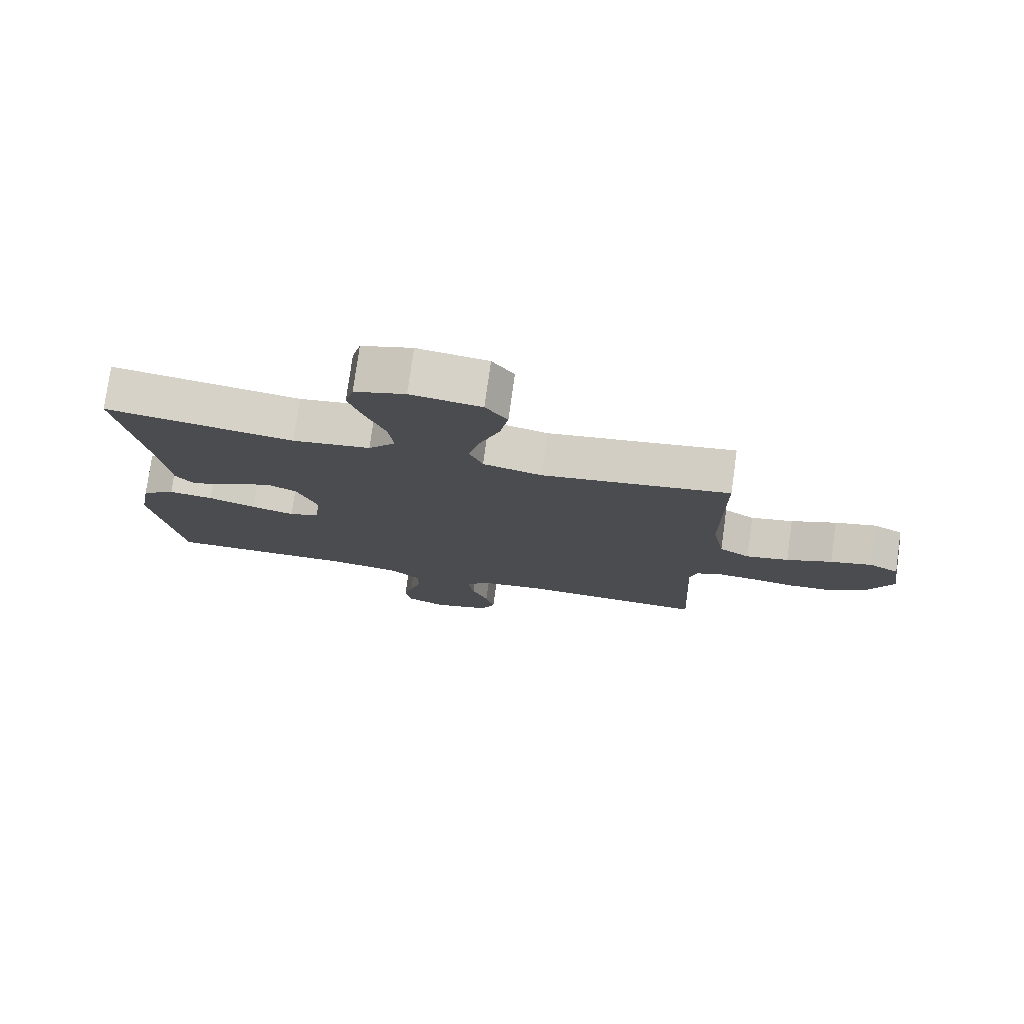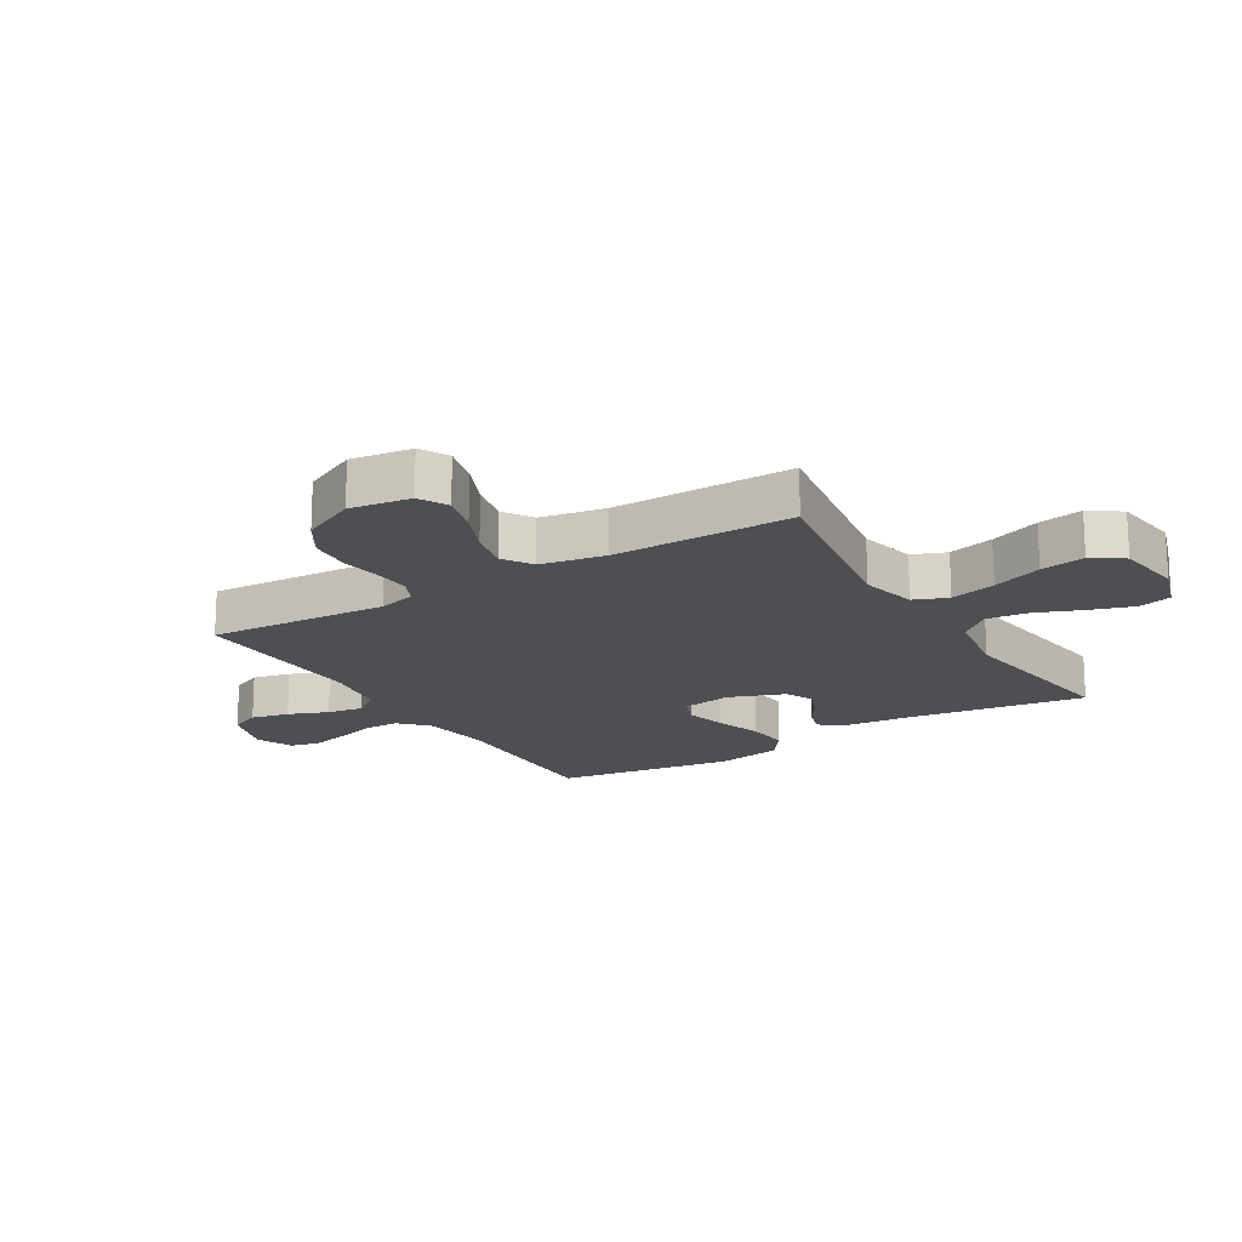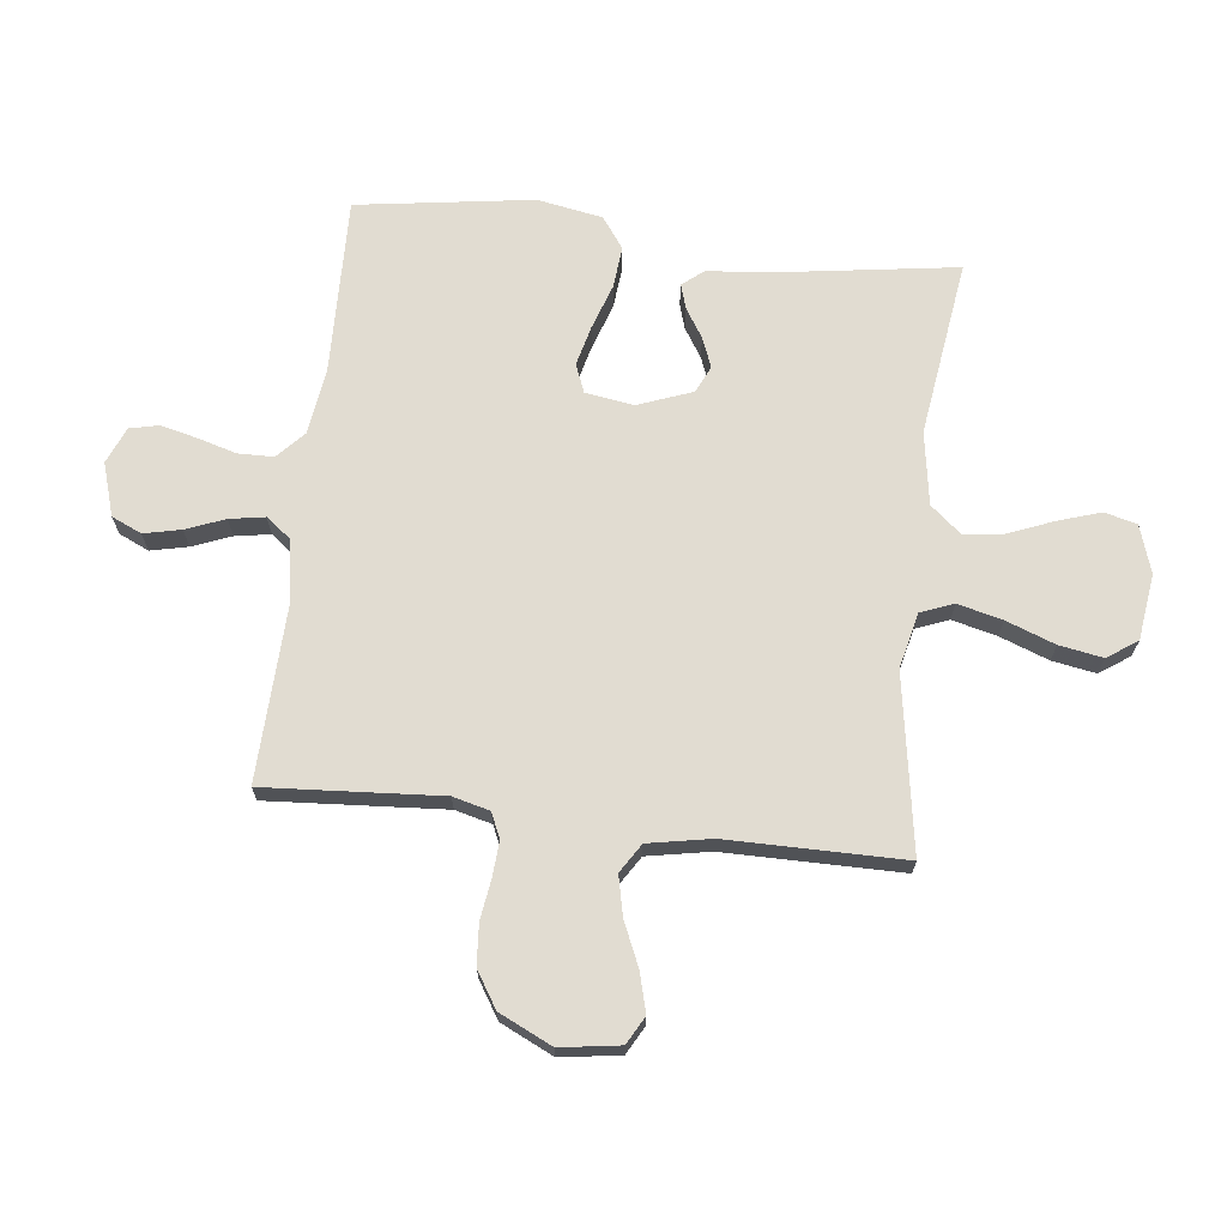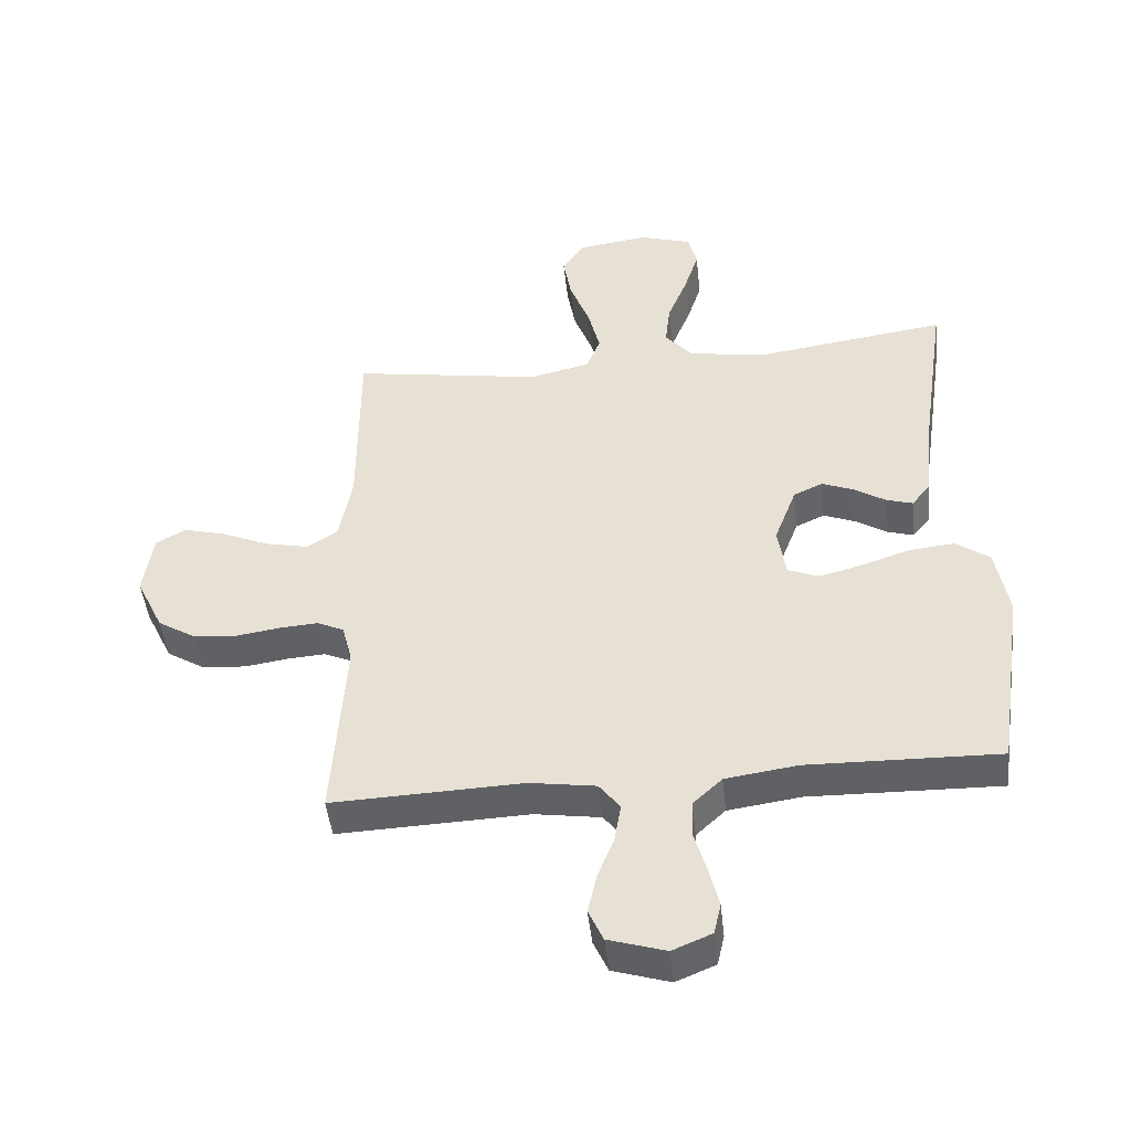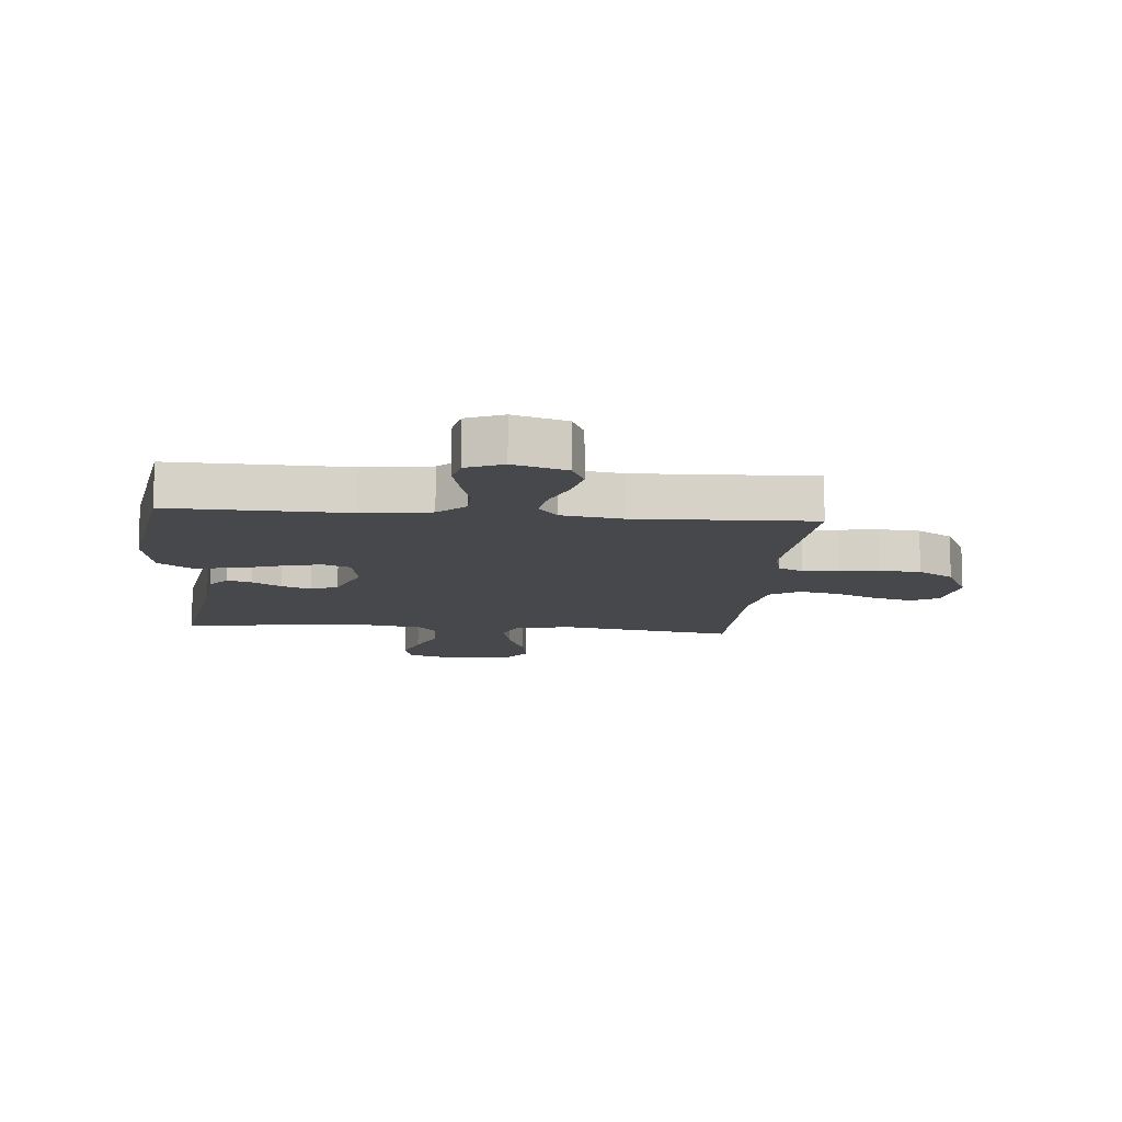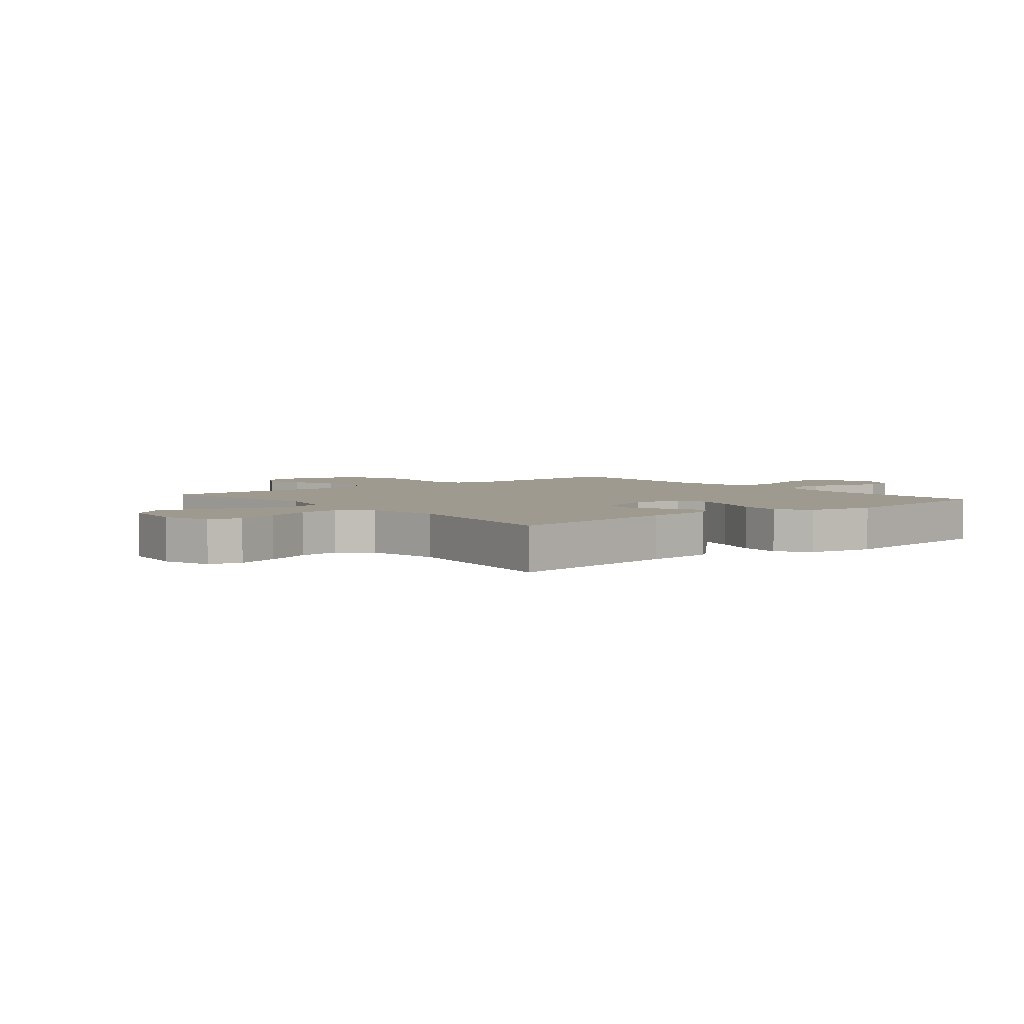
<metadata>
{"format":"obj","ext":"obj","renderer":"f3d","projection":"perspective","resolution":1024,"background":"white","views":[{"elev":77.1,"azim":-172.1,"up":"+Z"},{"elev":-18.0,"azim":-58.7,"up":"+Y"},{"elev":69.0,"azim":-83.4,"up":"+Y"},{"elev":-46.6,"azim":6.2,"up":"+Z"},{"elev":-11.5,"azim":174.8,"up":"+Y"},{"elev":3.9,"azim":50.9,"up":"+Y"}]}
</metadata>
<code>
v -0.5 0.07 0.5
v -0.2 0.07 0.451
v -0.106 0.07 0.473
v -0.084 0.07 0.529
v -0.103 0.07 0.605
v -0.134 0.07 0.688
v -0.147 0.07 0.762
v -0.112 0.07 0.813
v 0 0.07 0.828
v 0.081 0.07 0.802
v 0.095 0.07 0.747
v 0.072 0.07 0.675
v 0.041 0.07 0.598
v 0.033 0.07 0.529
v 0.076 0.07 0.478
v 0.2 0.07 0.458
v 0.5 0.07 0.5
v 0.456 0.07 0.2
v 0.445 0.07 0.086
v 0.416 0.07 0.05
v 0.374 0.07 0.063
v 0.325 0.07 0.094
v 0.275 0.07 0.114
v 0.229 0.07 0.093
v 0.194 0.07 0
v 0.207 0.07 -0.082
v 0.255 0.07 -0.101
v 0.323 0.07 -0.084
v 0.4 0.07 -0.058
v 0.471 0.07 -0.051
v 0.524 0.07 -0.089
v 0.544 0.07 -0.2
v 0.5 0.07 -0.5
v 0.2 0.07 -0.493
v 0.086 0.07 -0.509
v 0.04 0.07 -0.552
v 0.039 0.07 -0.612
v 0.058 0.07 -0.678
v 0.073 0.07 -0.741
v 0.062 0.07 -0.79
v 0 0.07 -0.816
v -0.09 0.07 -0.788
v -0.113 0.07 -0.737
v -0.099 0.07 -0.674
v -0.073 0.07 -0.608
v -0.063 0.07 -0.548
v -0.096 0.07 -0.505
v -0.2 0.07 -0.489
v -0.5 0.07 -0.5
v -0.48 0.07 -0.2
v -0.496 0.07 -0.138
v -0.538 0.07 -0.119
v -0.598 0.07 -0.123
v -0.666 0.07 -0.133
v -0.735 0.07 -0.128
v -0.796 0.07 -0.09
v -0.839 0.07 0
v -0.824 0.07 0.101
v -0.777 0.07 0.127
v -0.71 0.07 0.109
v -0.637 0.07 0.077
v -0.569 0.07 0.062
v -0.52 0.07 0.093
v -0.5 0.07 0.2
v -0.5 0 0.5
v -0.2 0 0.451
v -0.106 0 0.473
v -0.084 0 0.529
v -0.103 0 0.605
v -0.134 0 0.688
v -0.147 0 0.762
v -0.112 0 0.813
v 0 0 0.828
v 0.081 0 0.802
v 0.095 0 0.747
v 0.072 0 0.675
v 0.041 0 0.598
v 0.033 0 0.529
v 0.076 0 0.478
v 0.2 0 0.458
v 0.5 0 0.5
v 0.456 0 0.2
v 0.445 0 0.086
v 0.416 0 0.05
v 0.374 0 0.063
v 0.325 0 0.094
v 0.275 0 0.114
v 0.229 0 0.093
v 0.194 0 0
v 0.207 0 -0.082
v 0.255 0 -0.101
v 0.323 0 -0.084
v 0.4 0 -0.058
v 0.471 0 -0.051
v 0.524 0 -0.089
v 0.544 0 -0.2
v 0.5 0 -0.5
v 0.2 0 -0.493
v 0.086 0 -0.509
v 0.04 0 -0.552
v 0.039 0 -0.612
v 0.058 0 -0.678
v 0.073 0 -0.741
v 0.062 0 -0.79
v 0 0 -0.816
v -0.09 0 -0.788
v -0.113 0 -0.737
v -0.099 0 -0.674
v -0.073 0 -0.608
v -0.063 0 -0.548
v -0.096 0 -0.505
v -0.2 0 -0.489
v -0.5 0 -0.5
v -0.48 0 -0.2
v -0.496 0 -0.138
v -0.538 0 -0.119
v -0.598 0 -0.123
v -0.666 0 -0.133
v -0.735 0 -0.128
v -0.796 0 -0.09
v -0.839 0 0
v -0.824 0 0.101
v -0.777 0 0.127
v -0.71 0 0.109
v -0.637 0 0.077
v -0.569 0 0.062
v -0.52 0 0.093
v -0.5 0 0.2
f 59 60 61
f 58 59 61
f 57 58 61
f 56 57 61
f 55 56 61
f 54 55 61
f 53 54 61
f 52 53 61 62
f 51 52 62 63
f 48 49 50
f 51 63 64
f 50 51 64
f 48 50 64
f 47 48 64
f 43 44 45
f 42 43 45
f 41 42 45
f 40 41 45
f 39 40 45
f 38 39 45
f 37 38 45
f 36 37 45 46
f 64 1 2
f 47 64 2
f 46 47 2
f 36 46 2
f 35 36 2
f 32 33 34
f 31 32 34
f 30 31 34
f 29 30 34
f 28 29 34
f 20 21 22
f 19 20 22
f 18 19 22
f 18 22 23
f 17 18 23
f 16 17 23
f 15 16 23 24
f 11 12 13
f 10 11 13
f 9 10 13
f 8 9 13
f 7 8 13
f 6 7 13
f 5 6 13
f 4 5 13 14
f 15 24 25
f 14 15 25
f 4 14 25
f 3 4 25
f 27 28 34 35
f 26 27 35
f 25 26 35
f 3 25 35
f 2 3 35
f 125 124 123
f 125 123 122
f 125 122 121
f 125 121 120
f 125 120 119
f 125 119 118
f 125 118 117
f 126 125 117 116
f 127 126 116 115
f 114 113 112
f 128 127 115
f 128 115 114
f 128 114 112
f 128 112 111
f 109 108 107
f 109 107 106
f 109 106 105
f 109 105 104
f 109 104 103
f 109 103 102
f 109 102 101
f 110 109 101 100
f 66 65 128
f 66 128 111
f 66 111 110
f 66 110 100
f 66 100 99
f 98 97 96
f 98 96 95
f 98 95 94
f 98 94 93
f 98 93 92
f 86 85 84
f 86 84 83
f 86 83 82
f 87 86 82
f 87 82 81
f 87 81 80
f 88 87 80 79
f 77 76 75
f 77 75 74
f 77 74 73
f 77 73 72
f 77 72 71
f 77 71 70
f 77 70 69
f 78 77 69 68
f 89 88 79
f 89 79 78
f 89 78 68
f 89 68 67
f 99 98 92 91
f 99 91 90
f 99 90 89
f 99 89 67
f 99 67 66
f 1 65 66 2
f 2 66 67 3
f 3 67 68 4
f 4 68 69 5
f 5 69 70 6
f 6 70 71 7
f 7 71 72 8
f 8 72 73 9
f 9 73 74 10
f 10 74 75 11
f 11 75 76 12
f 12 76 77 13
f 13 77 78 14
f 14 78 79 15
f 15 79 80 16
f 16 80 81 17
f 17 81 82 18
f 18 82 83 19
f 19 83 84 20
f 20 84 85 21
f 21 85 86 22
f 22 86 87 23
f 23 87 88 24
f 24 88 89 25
f 25 89 90 26
f 26 90 91 27
f 27 91 92 28
f 28 92 93 29
f 29 93 94 30
f 30 94 95 31
f 31 95 96 32
f 32 96 97 33
f 33 97 98 34
f 34 98 99 35
f 35 99 100 36
f 36 100 101 37
f 37 101 102 38
f 38 102 103 39
f 39 103 104 40
f 40 104 105 41
f 41 105 106 42
f 42 106 107 43
f 43 107 108 44
f 44 108 109 45
f 45 109 110 46
f 46 110 111 47
f 47 111 112 48
f 48 112 113 49
f 49 113 114 50
f 50 114 115 51
f 51 115 116 52
f 52 116 117 53
f 53 117 118 54
f 54 118 119 55
f 55 119 120 56
f 56 120 121 57
f 57 121 122 58
f 58 122 123 59
f 59 123 124 60
f 60 124 125 61
f 61 125 126 62
f 62 126 127 63
f 63 127 128 64
f 64 128 65 1

</code>
